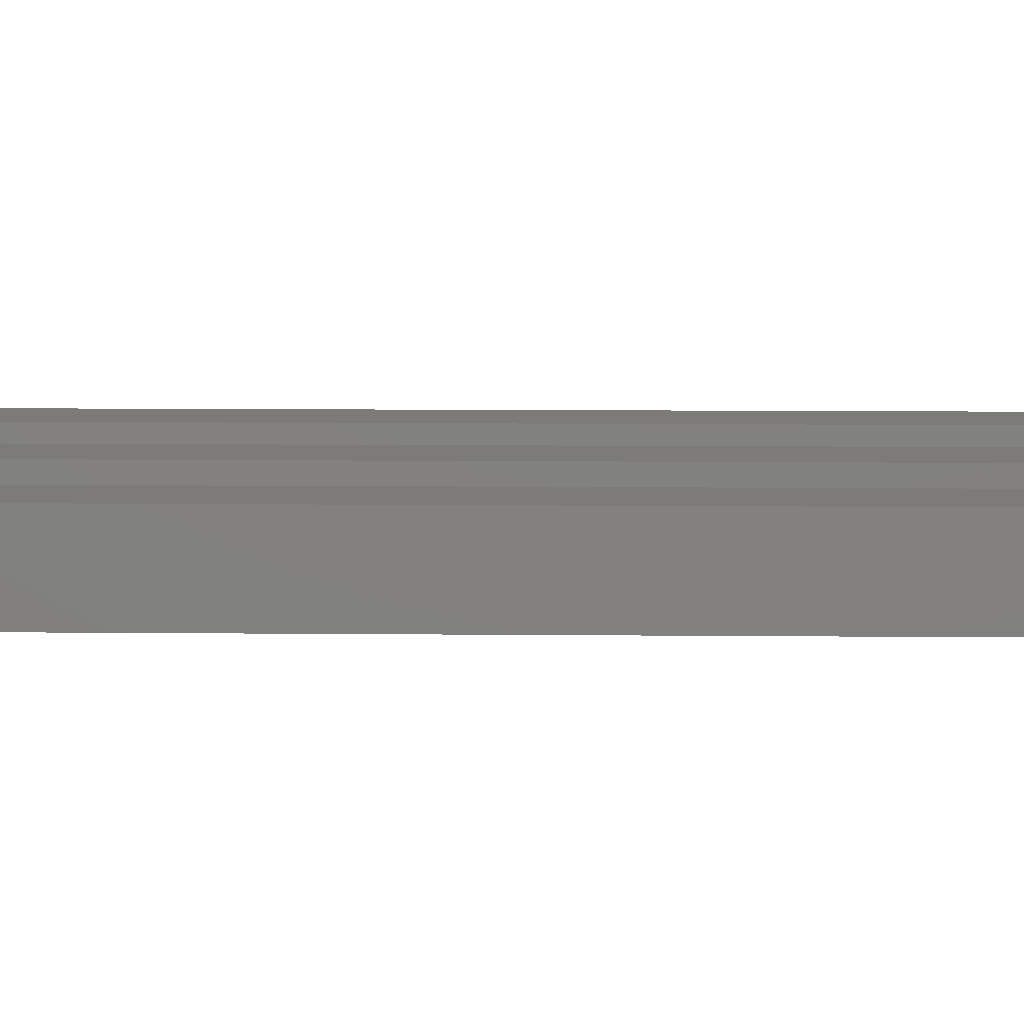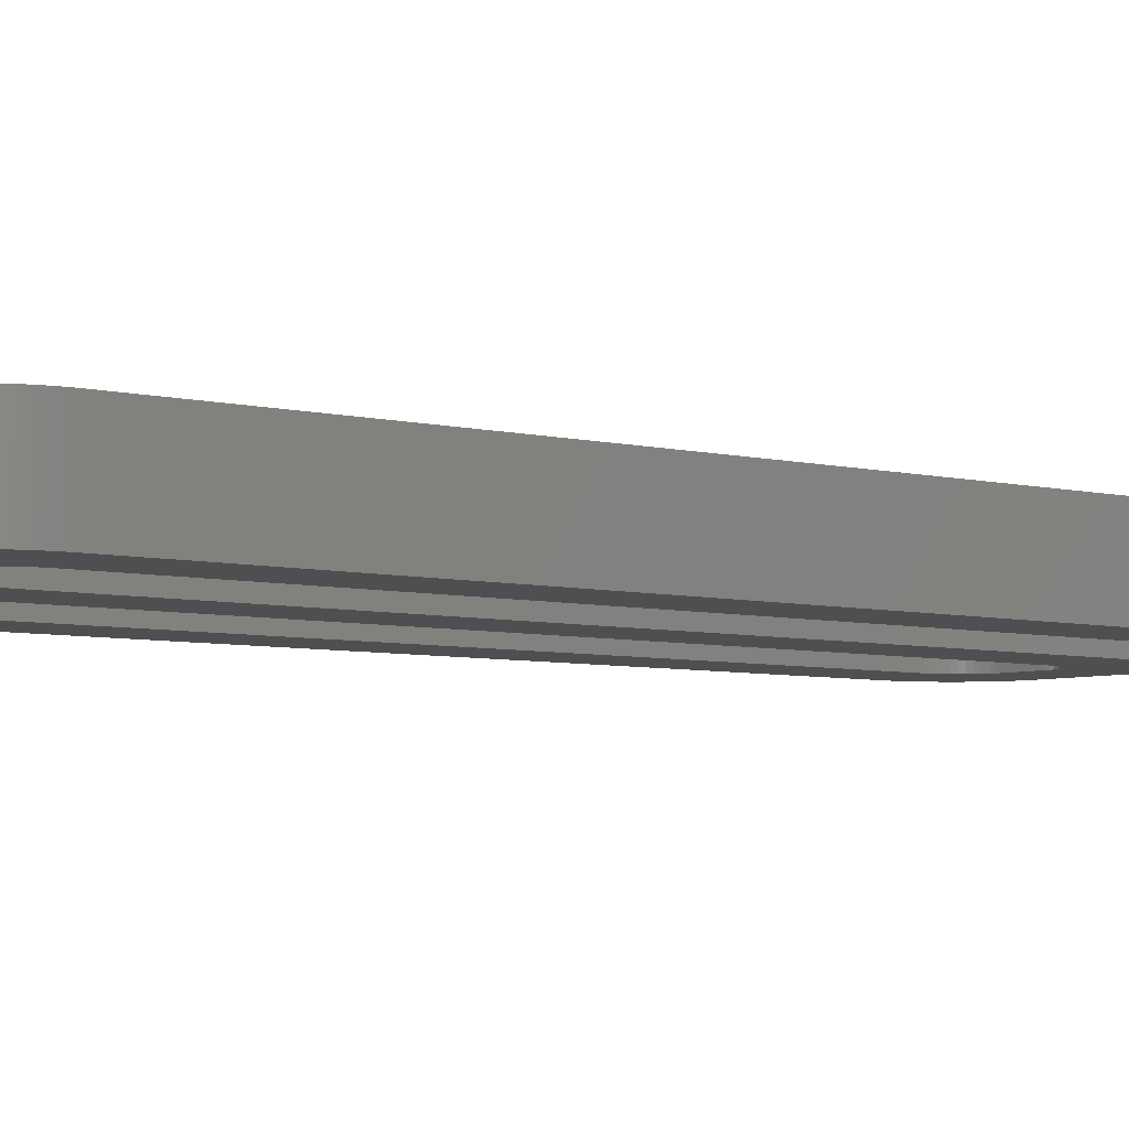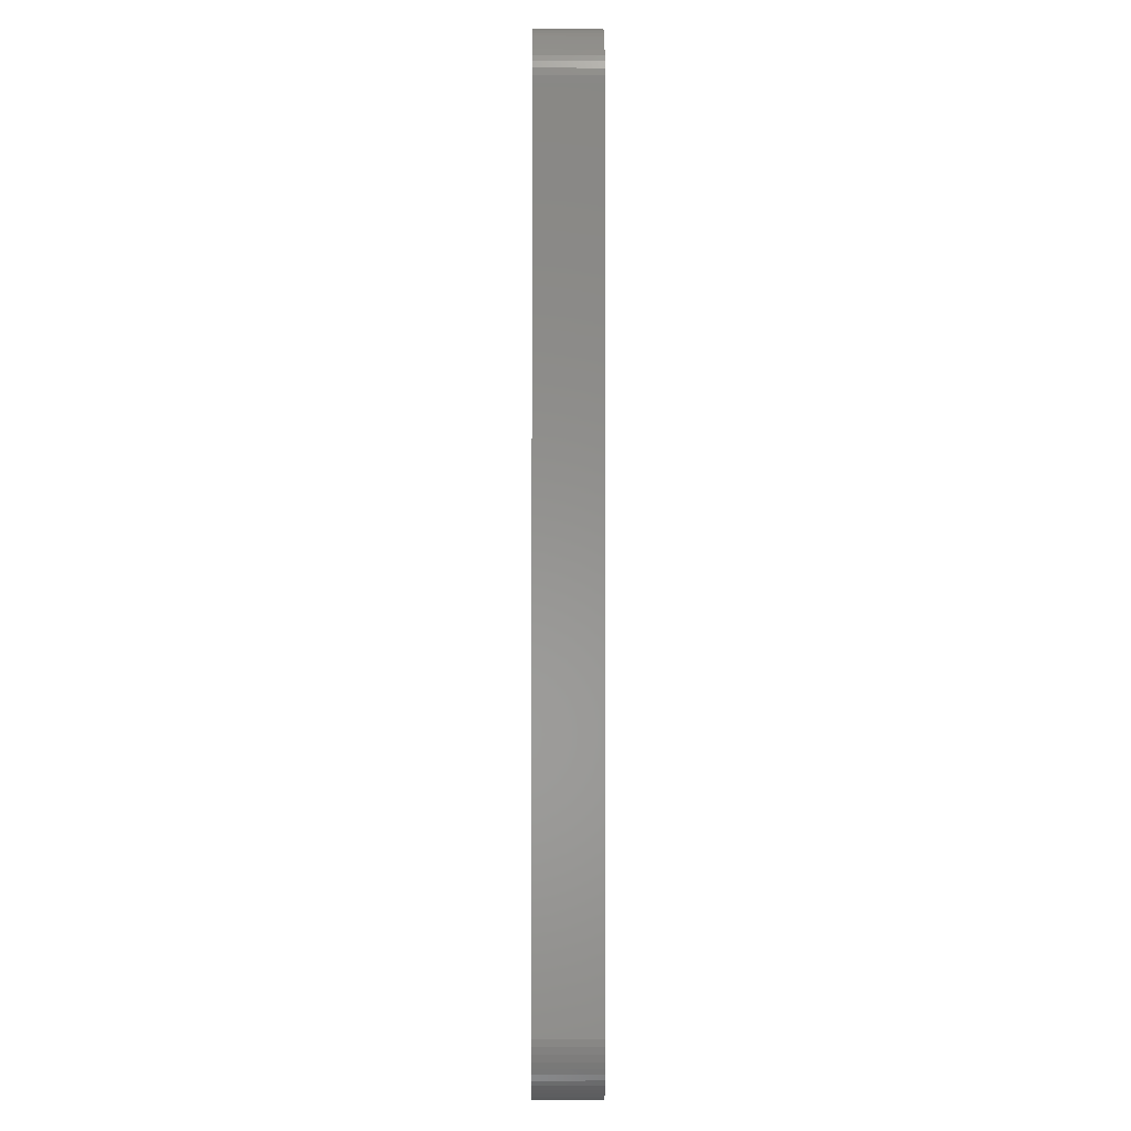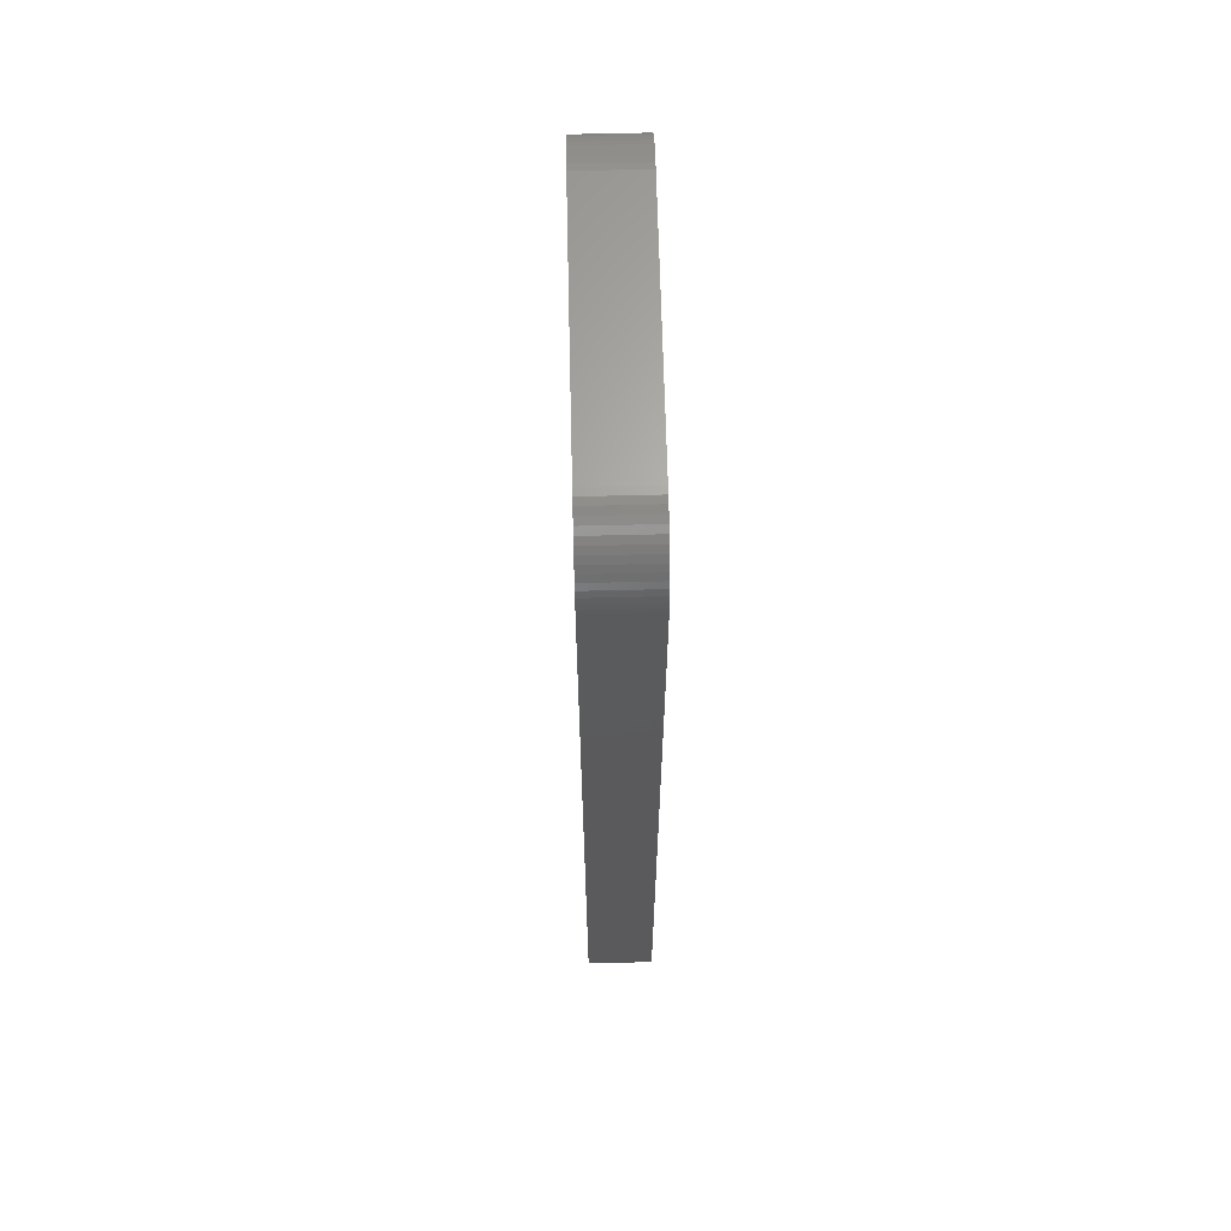
<metadata>
{"format":"stl","ext":"stl","renderer":"f3d","projection":"perspective","resolution":1024,"background":"white","views":[{"elev":8.5,"azim":-88.4,"up":"+Z"},{"elev":-5.0,"azim":-131.1,"up":"+Z"},{"elev":-2.3,"azim":89.2,"up":"+Y"},{"elev":65.1,"azim":-91.4,"up":"+Y"}]}
</metadata>
<code>
# stl→obj: 320 verts, 644 faces
v 158 349 0
v 158 348.9 0
v 158 349 2
v 158 348.9 2
v 158 348.7 0
v 158 348.7 2
v 157.9 348.6 0
v 157.9 348.6 2
v 157.8 348.5 0
v 157.8 348.5 2
v 157.8 348.3 0
v 157.8 348.3 2
v 157.7 348.2 0
v 157.7 348.2 2
v 157.5 348.2 0
v 157.5 348.2 2
v 157.4 348.1 0
v 157.4 348.1 2
v 157.3 348 0
v 157.3 348 2
v 157.1 348 0
v 157.1 348 2
v 157 348 0
v 157 348 2
v 156 348 0
v 156 348 2
v 153 349 0
v 153 348.9 0
v 153 349 2
v 153 348.9 2
v 153 348.7 0
v 153 348.7 2
v 152.9 348.6 0
v 152.9 348.6 2
v 152.8 348.5 0
v 152.8 348.5 2
v 152.8 348.3 0
v 152.8 348.3 2
v 152.7 348.2 0
v 152.7 348.2 2
v 152.5 348.2 0
v 152.5 348.2 2
v 152.4 348.1 0
v 152.4 348.1 2
v 152.3 348 0
v 152.3 348 2
v 152.1 348 0
v 152.1 348 2
v 152 348 0
v 152 348 2
v 151 348 0
v 151 348 2
v 155.9 348 0
v 155.9 348 2
v 155.7 348 0
v 155.7 348 2
v 155.6 348.1 0
v 155.6 348.1 2
v 155.5 348.2 0
v 155.5 348.2 2
v 155.3 348.2 0
v 155.3 348.2 2
v 155.2 348.3 0
v 155.2 348.3 2
v 155.2 348.5 0
v 155.2 348.5 2
v 155.1 348.6 0
v 155.1 348.6 2
v 155 348.7 0
v 155 348.7 2
v 155 348.9 0
v 155 348.9 2
v 155 349 0
v 155 349 2
v 155 373 0
v 155 373 2
v 150.9 348 0
v 150.9 348 2
v 150.7 348 0
v 150.7 348 2
v 150.6 348.1 0
v 150.6 348.1 2
v 150.5 348.2 0
v 150.5 348.2 2
v 150.3 348.2 0
v 150.3 348.2 2
v 150.2 348.3 0
v 150.2 348.3 2
v 150.2 348.5 0
v 150.2 348.5 2
v 150.1 348.6 0
v 150.1 348.6 2
v 150 348.7 0
v 150 348.7 2
v 150 348.9 0
v 150 348.9 2
v 150 349 0
v 150 349 2
v 150 373 0
v 150 373 2
v 152 374 0
v 152.1 374 0
v 152 374 2
v 152.1 374 2
v 152.3 374 0
v 152.3 374 2
v 152.4 373.9 0
v 152.4 373.9 2
v 152.5 373.8 0
v 152.5 373.8 2
v 152.7 373.8 0
v 152.7 373.8 2
v 152.8 373.7 0
v 152.8 373.7 2
v 152.8 373.5 0
v 152.8 373.5 2
v 152.9 373.4 0
v 152.9 373.4 2
v 153 373.3 0
v 153 373.3 2
v 153 373.1 0
v 153 373.1 2
v 153 373 0
v 153 373 2
v 157 374 0
v 157.1 374 0
v 157 374 2
v 157.1 374 2
v 157.3 374 0
v 157.3 374 2
v 157.4 373.9 0
v 157.4 373.9 2
v 157.5 373.8 0
v 157.5 373.8 2
v 157.7 373.8 0
v 157.7 373.8 2
v 157.8 373.7 0
v 157.8 373.7 2
v 157.8 373.5 0
v 157.8 373.5 2
v 157.9 373.4 0
v 157.9 373.4 2
v 158 373.3 0
v 158 373.3 2
v 158 373.1 0
v 158 373.1 2
v 158 373 0
v 158 373 2
v 150 373.1 0
v 150 373.1 2
v 150 373.3 0
v 150 373.3 2
v 150.1 373.4 0
v 150.1 373.4 2
v 150.2 373.5 0
v 150.2 373.5 2
v 150.2 373.7 0
v 150.2 373.7 2
v 150.3 373.8 0
v 150.3 373.8 2
v 150.5 373.8 0
v 150.5 373.8 2
v 150.6 373.9 0
v 150.6 373.9 2
v 150.7 374 0
v 150.7 374 2
v 150.9 374 0
v 150.9 374 2
v 151 374 0
v 151 374 2
v 155 373.1 0
v 155 373.1 2
v 155 373.3 0
v 155 373.3 2
v 155.1 373.4 0
v 155.1 373.4 2
v 155.2 373.5 0
v 155.2 373.5 2
v 155.2 373.7 0
v 155.2 373.7 2
v 155.3 373.8 0
v 155.3 373.8 2
v 155.5 373.8 0
v 155.5 373.8 2
v 155.6 373.9 0
v 155.6 373.9 2
v 155.7 374 0
v 155.7 374 2
v 155.9 374 0
v 155.9 374 2
v 156 374 0
v 156 374 2
v 150 346 2
v 149.8 346 2
v 150 346 0
v 149.8 346 0
v 149.6 346 2
v 149.6 346 0
v 149.4 346.1 2
v 149.4 346.1 0
v 149.2 346.2 2
v 149.2 346.2 0
v 149 346.3 2
v 149 346.3 0
v 148.8 346.4 2
v 148.8 346.4 0
v 148.7 346.5 0
v 148.7 346.5 2
v 148.5 346.7 0
v 148.5 346.7 2
v 148.4 346.8 0
v 148.4 346.8 2
v 148.3 347 2
v 148.3 347 0
v 148.2 347.2 2
v 148.2 347.2 0
v 148.1 347.4 2
v 148.1 347.4 0
v 148 347.6 2
v 148 347.6 0
v 148 347.8 2
v 148 347.8 0
v 148 348 2
v 148 348 0
v 158 346 0
v 158 346 2
v 158 376 0
v 150 376 0
v 149.8 376 0
v 149.6 376 0
v 148 374 0
v 148 374.2 0
v 148 374.4 0
v 148.1 374.6 0
v 148.2 374.8 0
v 148.3 375 0
v 148.4 375.2 0
v 148.5 375.3 0
v 148.7 375.5 0
v 148.8 375.6 0
v 149 375.7 0
v 149.2 375.8 0
v 149.4 375.9 0
v 158.2 376 0
v 158.4 376 0
v 158.6 375.9 0
v 158.8 375.8 0
v 159 375.7 0
v 159.2 375.6 0
v 159.3 375.5 0
v 159.5 375.3 0
v 160 374 0
v 159.6 375.2 0
v 159.7 375 0
v 159.8 374.8 0
v 159.9 374.6 0
v 160 374.4 0
v 160 374.2 0
v 160 348 0
v 158.8 346.2 0
v 158.6 346.1 0
v 158.4 346 0
v 158.2 346 0
v 160 347.8 0
v 160 347.6 0
v 159.9 347.4 0
v 159.8 347.2 0
v 159.7 347 0
v 159.6 346.8 0
v 159.5 346.7 0
v 159.3 346.5 0
v 159.2 346.4 0
v 159 346.3 0
v 160 348 2
v 160 347.8 2
v 160 347.6 2
v 159.9 347.4 2
v 159.8 347.2 2
v 159.7 347 2
v 159.6 346.8 2
v 159.5 346.7 2
v 159.3 346.5 2
v 159.2 346.4 2
v 159 346.3 2
v 158.8 346.2 2
v 158.6 346.1 2
v 158.4 346 2
v 158.2 346 2
v 160 374 2
v 148 374 2
v 148 374.2 2
v 148 374.4 2
v 148.1 374.6 2
v 148.2 374.8 2
v 148.3 375 2
v 148.4 375.2 2
v 148.5 375.3 2
v 148.7 375.5 2
v 148.8 375.6 2
v 149 375.7 2
v 149.2 375.8 2
v 149.4 375.9 2
v 149.6 376 2
v 149.8 376 2
v 150 376 2
v 158 376 2
v 158.2 376 2
v 158.4 376 2
v 158.6 375.9 2
v 158.8 375.8 2
v 159 375.7 2
v 159.2 375.6 2
v 159.3 375.5 2
v 159.5 375.3 2
v 159.6 375.2 2
v 159.7 375 2
v 159.8 374.8 2
v 159.9 374.6 2
v 160 374.4 2
v 160 374.2 2
f 1 2 3
f 3 2 4
f 4 2 5
f 6 5 7
f 8 7 9
f 10 9 11
f 12 11 13
f 14 13 15
f 16 15 17
f 18 17 19
f 20 19 21
f 22 21 23
f 24 22 23
f 4 5 6
f 6 7 8
f 8 9 10
f 10 11 12
f 12 13 14
f 14 15 16
f 16 17 18
f 18 19 20
f 20 21 22
f 23 25 24
f 24 25 26
f 27 28 29
f 29 28 30
f 30 28 31
f 32 31 33
f 34 33 35
f 36 35 37
f 38 37 39
f 40 39 41
f 42 41 43
f 44 43 45
f 46 45 47
f 48 47 49
f 50 48 49
f 30 31 32
f 32 33 34
f 34 35 36
f 36 37 38
f 38 39 40
f 40 41 42
f 42 43 44
f 44 45 46
f 46 47 48
f 49 51 50
f 50 51 52
f 25 53 26
f 26 53 54
f 54 53 55
f 56 55 57
f 58 57 59
f 60 59 61
f 62 61 63
f 64 63 65
f 66 65 67
f 68 67 69
f 70 69 71
f 72 71 73
f 74 72 73
f 54 55 56
f 56 57 58
f 58 59 60
f 60 61 62
f 62 63 64
f 64 65 66
f 66 67 68
f 68 69 70
f 70 71 72
f 73 75 74
f 74 75 76
f 51 77 52
f 52 77 78
f 78 77 79
f 80 79 81
f 82 81 83
f 84 83 85
f 86 85 87
f 88 87 89
f 90 89 91
f 92 91 93
f 94 93 95
f 96 95 97
f 98 96 97
f 78 79 80
f 80 81 82
f 82 83 84
f 84 85 86
f 86 87 88
f 88 89 90
f 90 91 92
f 92 93 94
f 94 95 96
f 97 99 98
f 98 99 100
f 101 102 103
f 103 102 104
f 104 102 105
f 106 105 107
f 108 107 109
f 110 109 111
f 112 111 113
f 114 113 115
f 116 115 117
f 118 117 119
f 120 119 121
f 122 121 123
f 124 122 123
f 104 105 106
f 106 107 108
f 108 109 110
f 110 111 112
f 112 113 114
f 114 115 116
f 116 117 118
f 118 119 120
f 120 121 122
f 29 124 27
f 27 124 123
f 125 126 127
f 127 126 128
f 128 126 129
f 130 129 131
f 132 131 133
f 134 133 135
f 136 135 137
f 138 137 139
f 140 139 141
f 142 141 143
f 144 143 145
f 146 145 147
f 148 146 147
f 128 129 130
f 130 131 132
f 132 133 134
f 134 135 136
f 136 137 138
f 138 139 140
f 140 141 142
f 142 143 144
f 144 145 146
f 3 148 1
f 1 148 147
f 99 149 100
f 100 149 150
f 150 149 151
f 152 151 153
f 154 153 155
f 156 155 157
f 158 157 159
f 160 159 161
f 162 161 163
f 164 163 165
f 166 165 167
f 168 167 169
f 170 168 169
f 150 151 152
f 152 153 154
f 154 155 156
f 156 157 158
f 158 159 160
f 160 161 162
f 162 163 164
f 164 165 166
f 166 167 168
f 103 170 101
f 101 170 169
f 75 171 76
f 76 171 172
f 172 171 173
f 174 173 175
f 176 175 177
f 178 177 179
f 180 179 181
f 182 181 183
f 184 183 185
f 186 185 187
f 188 187 189
f 190 189 191
f 192 190 191
f 172 173 174
f 174 175 176
f 176 177 178
f 178 179 180
f 180 181 182
f 182 183 184
f 184 185 186
f 186 187 188
f 188 189 190
f 127 192 125
f 125 192 191
f 193 194 195
f 195 194 196
f 196 194 197
f 198 197 199
f 200 199 201
f 202 201 203
f 204 203 205
f 206 205 207
f 206 204 205
f 196 197 198
f 198 199 200
f 200 201 202
f 202 203 204
f 205 208 207
f 207 208 209
f 209 208 210
f 211 210 212
f 213 211 212
f 213 214 211
f 213 215 214
f 214 215 216
f 216 215 217
f 218 217 219
f 220 219 221
f 222 221 223
f 224 222 223
f 209 210 211
f 216 217 218
f 218 219 220
f 220 221 222
f 195 225 193
f 193 225 226
f 123 75 27
f 123 171 75
f 123 121 171
f 171 121 173
f 173 121 119
f 175 119 117
f 177 117 115
f 179 115 113
f 181 113 111
f 183 111 109
f 185 109 107
f 227 107 105
f 102 227 105
f 102 101 227
f 227 101 228
f 228 101 169
f 229 169 230
f 229 228 169
f 173 119 175
f 175 117 177
f 177 115 179
f 179 113 181
f 181 111 183
f 183 109 185
f 185 107 227
f 187 227 189
f 187 185 227
f 167 231 169
f 167 165 231
f 231 165 163
f 161 231 163
f 161 159 231
f 231 159 157
f 155 231 157
f 155 153 231
f 231 153 151
f 149 231 151
f 149 99 231
f 231 99 224
f 224 99 97
f 209 97 207
f 209 224 97
f 209 211 224
f 224 211 214
f 216 224 214
f 216 218 224
f 224 218 220
f 222 224 220
f 207 97 206
f 206 97 95
f 204 95 202
f 204 206 95
f 95 93 202
f 202 93 200
f 200 93 198
f 198 93 91
f 196 91 89
f 195 89 87
f 85 195 87
f 85 83 195
f 195 83 81
f 79 195 81
f 79 77 195
f 195 77 51
f 49 195 51
f 49 25 195
f 49 53 25
f 49 47 53
f 53 47 55
f 55 47 45
f 57 45 43
f 59 43 41
f 61 41 39
f 63 39 37
f 65 37 35
f 67 35 33
f 69 33 31
f 71 31 28
f 73 28 27
f 75 73 27
f 198 91 196
f 196 89 195
f 55 45 57
f 57 43 59
f 59 41 61
f 61 39 63
f 63 37 65
f 65 35 67
f 67 33 69
f 69 31 71
f 71 28 73
f 232 233 231
f 231 233 234
f 235 231 234
f 235 236 231
f 231 236 237
f 238 231 237
f 238 239 231
f 231 239 240
f 241 231 240
f 241 242 231
f 231 242 169
f 169 242 243
f 230 169 243
f 244 139 227
f 244 141 139
f 244 245 141
f 141 245 143
f 143 245 246
f 247 143 246
f 247 145 143
f 247 248 145
f 145 248 249
f 147 249 250
f 251 147 250
f 251 252 147
f 251 253 252
f 252 253 254
f 255 252 254
f 255 256 252
f 252 256 257
f 258 252 257
f 145 249 147
f 252 259 147
f 147 259 1
f 1 259 2
f 2 259 5
f 5 259 7
f 7 259 9
f 9 259 11
f 11 259 13
f 13 259 15
f 15 259 17
f 17 259 19
f 19 259 21
f 21 259 23
f 23 259 260
f 261 23 260
f 261 262 23
f 23 262 263
f 225 23 263
f 225 25 23
f 225 195 25
f 264 265 259
f 259 265 266
f 267 259 266
f 267 268 259
f 259 268 269
f 270 259 269
f 270 271 259
f 259 271 272
f 273 259 272
f 273 260 259
f 139 137 227
f 227 137 135
f 133 227 135
f 133 131 227
f 227 131 129
f 126 227 129
f 126 125 227
f 227 125 191
f 189 227 191
f 274 275 259
f 259 275 264
f 264 275 276
f 265 276 277
f 266 277 278
f 267 278 279
f 268 279 280
f 269 280 270
f 269 268 280
f 264 276 265
f 265 277 266
f 266 278 267
f 267 279 268
f 280 281 270
f 270 281 271
f 271 281 282
f 272 282 283
f 284 272 283
f 284 273 272
f 284 285 273
f 273 285 260
f 260 285 286
f 261 286 287
f 262 287 288
f 263 288 226
f 225 263 226
f 271 282 272
f 260 286 261
f 261 287 262
f 262 288 263
f 259 252 274
f 274 252 289
f 290 291 231
f 231 291 232
f 232 291 292
f 233 292 293
f 234 293 294
f 235 294 295
f 236 295 296
f 237 296 238
f 237 236 296
f 232 292 233
f 233 293 234
f 234 294 235
f 235 295 236
f 296 297 238
f 238 297 239
f 239 297 298
f 240 298 299
f 300 240 299
f 300 241 240
f 300 301 241
f 241 301 242
f 242 301 302
f 243 302 303
f 230 303 304
f 229 304 305
f 228 229 305
f 239 298 240
f 242 302 243
f 243 303 230
f 230 304 229
f 223 290 224
f 224 290 231
f 306 307 227
f 227 307 244
f 244 307 308
f 245 308 309
f 246 309 310
f 247 310 311
f 248 311 312
f 249 312 250
f 249 248 312
f 244 308 245
f 245 309 246
f 246 310 247
f 247 311 248
f 312 313 250
f 250 313 251
f 251 313 314
f 253 314 315
f 316 253 315
f 316 254 253
f 316 317 254
f 254 317 255
f 255 317 318
f 256 318 319
f 257 319 320
f 258 320 289
f 252 258 289
f 251 314 253
f 255 318 256
f 256 319 257
f 257 320 258
f 305 306 228
f 228 306 227
f 221 219 223
f 223 219 217
f 215 223 217
f 215 213 223
f 223 213 212
f 210 223 212
f 210 208 223
f 223 208 205
f 203 223 205
f 203 201 223
f 223 201 52
f 78 223 52
f 78 80 223
f 223 80 82
f 84 223 82
f 84 86 223
f 223 86 88
f 90 223 88
f 90 92 223
f 223 92 94
f 96 223 94
f 96 98 223
f 223 98 100
f 290 100 297
f 296 290 297
f 296 295 290
f 290 295 294
f 293 290 294
f 293 292 290
f 290 292 291
f 201 199 52
f 52 199 197
f 194 52 197
f 194 50 52
f 194 193 50
f 50 193 226
f 26 226 24
f 26 50 226
f 26 48 50
f 26 54 48
f 48 54 46
f 46 54 56
f 44 56 58
f 42 58 60
f 40 60 62
f 38 62 64
f 36 64 66
f 34 66 68
f 32 68 70
f 30 70 72
f 29 72 74
f 124 74 76
f 122 76 172
f 120 172 174
f 118 174 176
f 116 176 178
f 114 178 180
f 112 180 182
f 110 182 184
f 108 184 186
f 106 186 188
f 104 188 190
f 103 190 192
f 305 192 306
f 305 103 192
f 305 170 103
f 305 168 170
f 305 166 168
f 305 164 166
f 305 162 164
f 305 160 162
f 305 158 160
f 305 156 158
f 305 304 156
f 156 304 154
f 154 304 303
f 152 303 302
f 301 152 302
f 301 150 152
f 301 300 150
f 150 300 299
f 100 299 298
f 297 100 298
f 288 10 226
f 288 8 10
f 288 287 8
f 8 287 6
f 6 287 286
f 285 6 286
f 285 4 6
f 285 284 4
f 4 284 283
f 3 283 282
f 281 3 282
f 281 274 3
f 281 280 274
f 274 280 279
f 278 274 279
f 278 277 274
f 274 277 276
f 275 274 276
f 4 283 3
f 3 274 148
f 148 274 289
f 146 289 144
f 146 148 289
f 320 319 289
f 289 319 318
f 317 289 318
f 317 316 289
f 289 316 315
f 314 289 315
f 314 313 289
f 289 313 312
f 311 289 312
f 311 310 289
f 289 310 127
f 128 289 127
f 128 130 289
f 289 130 132
f 134 289 132
f 134 136 289
f 289 136 138
f 140 289 138
f 140 142 289
f 289 142 144
f 310 309 127
f 127 309 308
f 307 127 308
f 307 306 127
f 127 306 192
f 154 303 152
f 150 299 100
f 290 223 100
f 124 29 74
f 29 30 72
f 30 32 70
f 32 34 68
f 34 36 66
f 36 38 64
f 38 40 62
f 40 42 60
f 42 44 58
f 44 46 56
f 103 104 190
f 104 106 188
f 106 108 186
f 108 110 184
f 110 112 182
f 112 114 180
f 114 116 178
f 116 118 176
f 118 120 174
f 120 122 172
f 122 124 76
f 10 12 226
f 226 12 14
f 16 226 14
f 16 18 226
f 226 18 20
f 22 226 20
f 22 24 226

</code>
